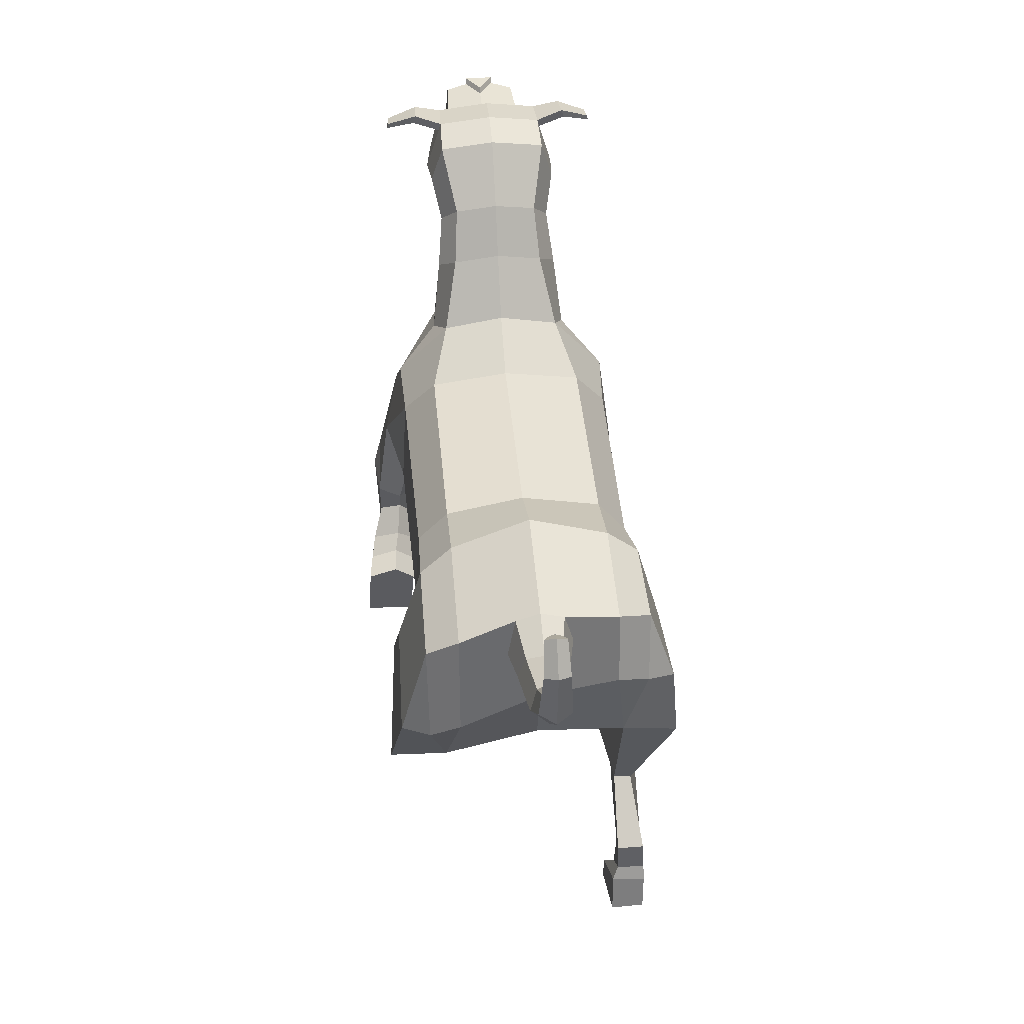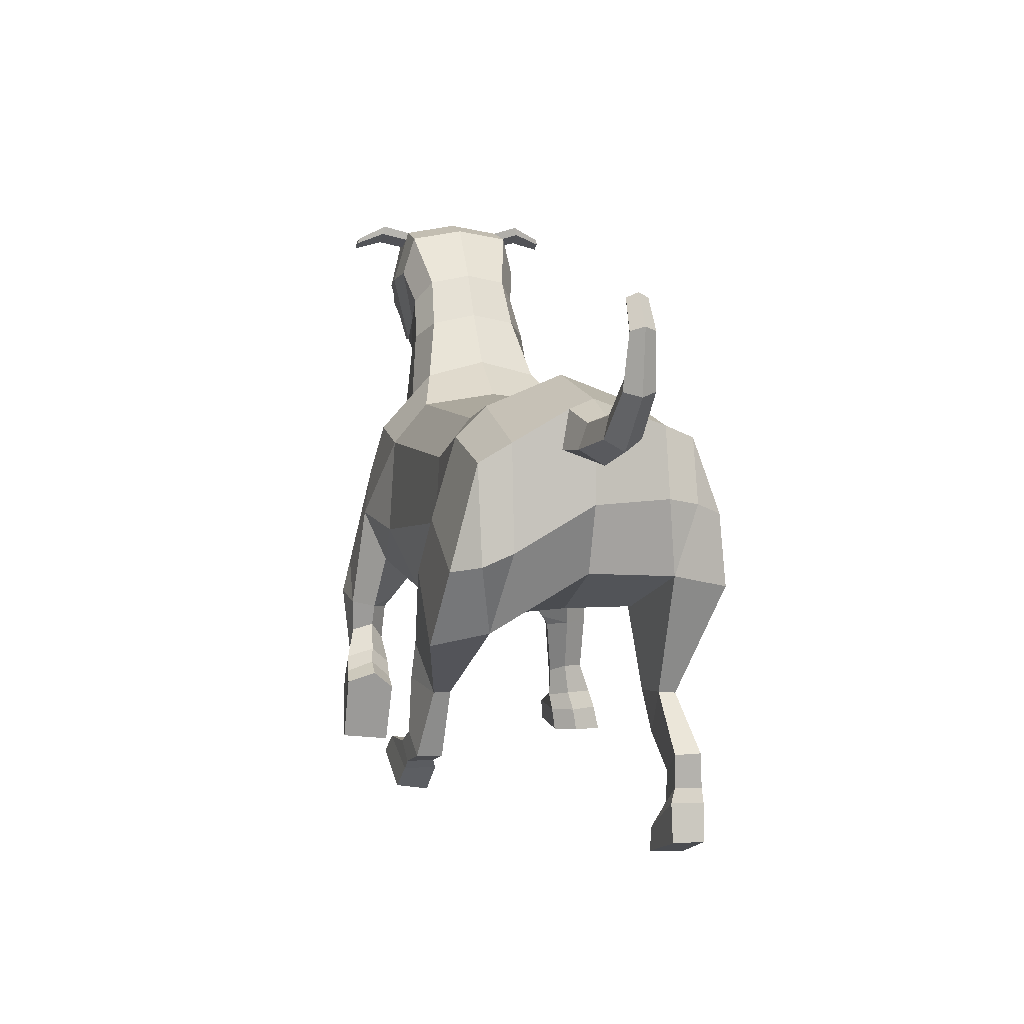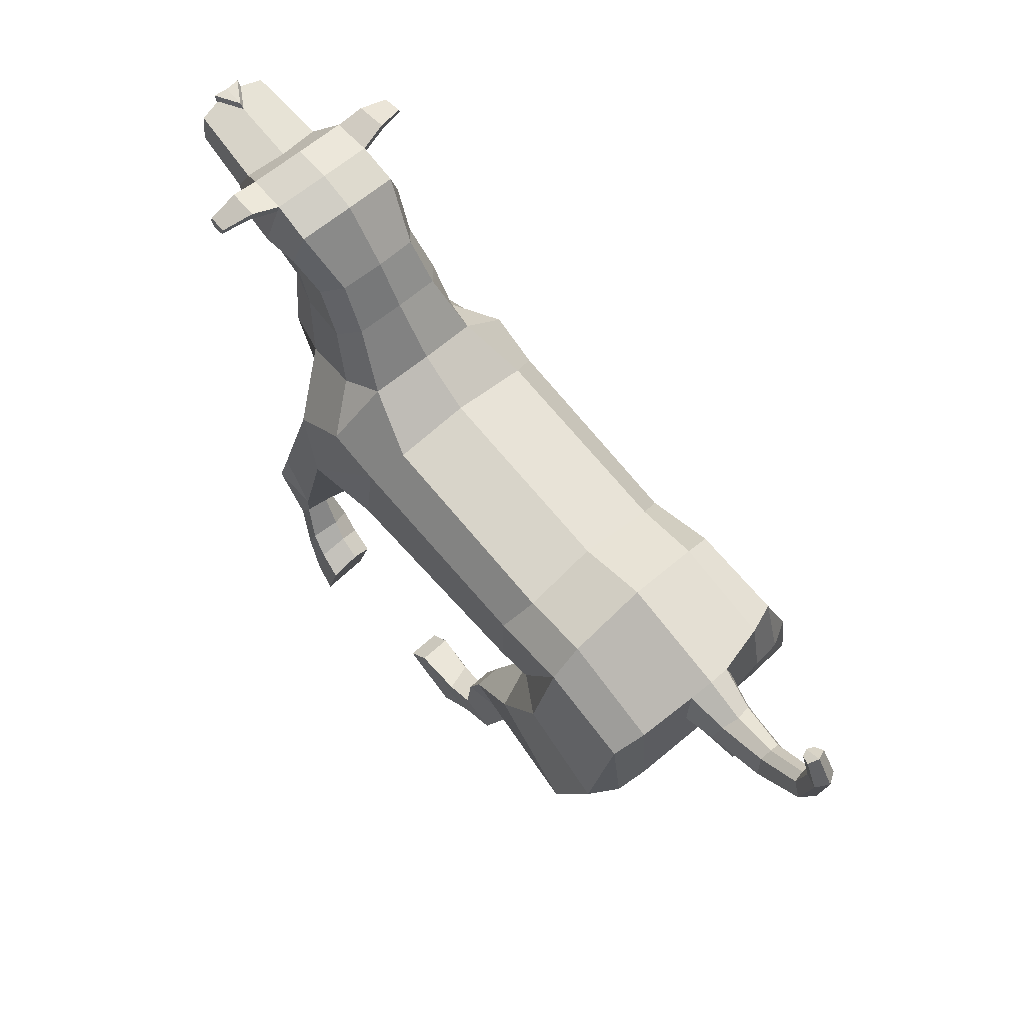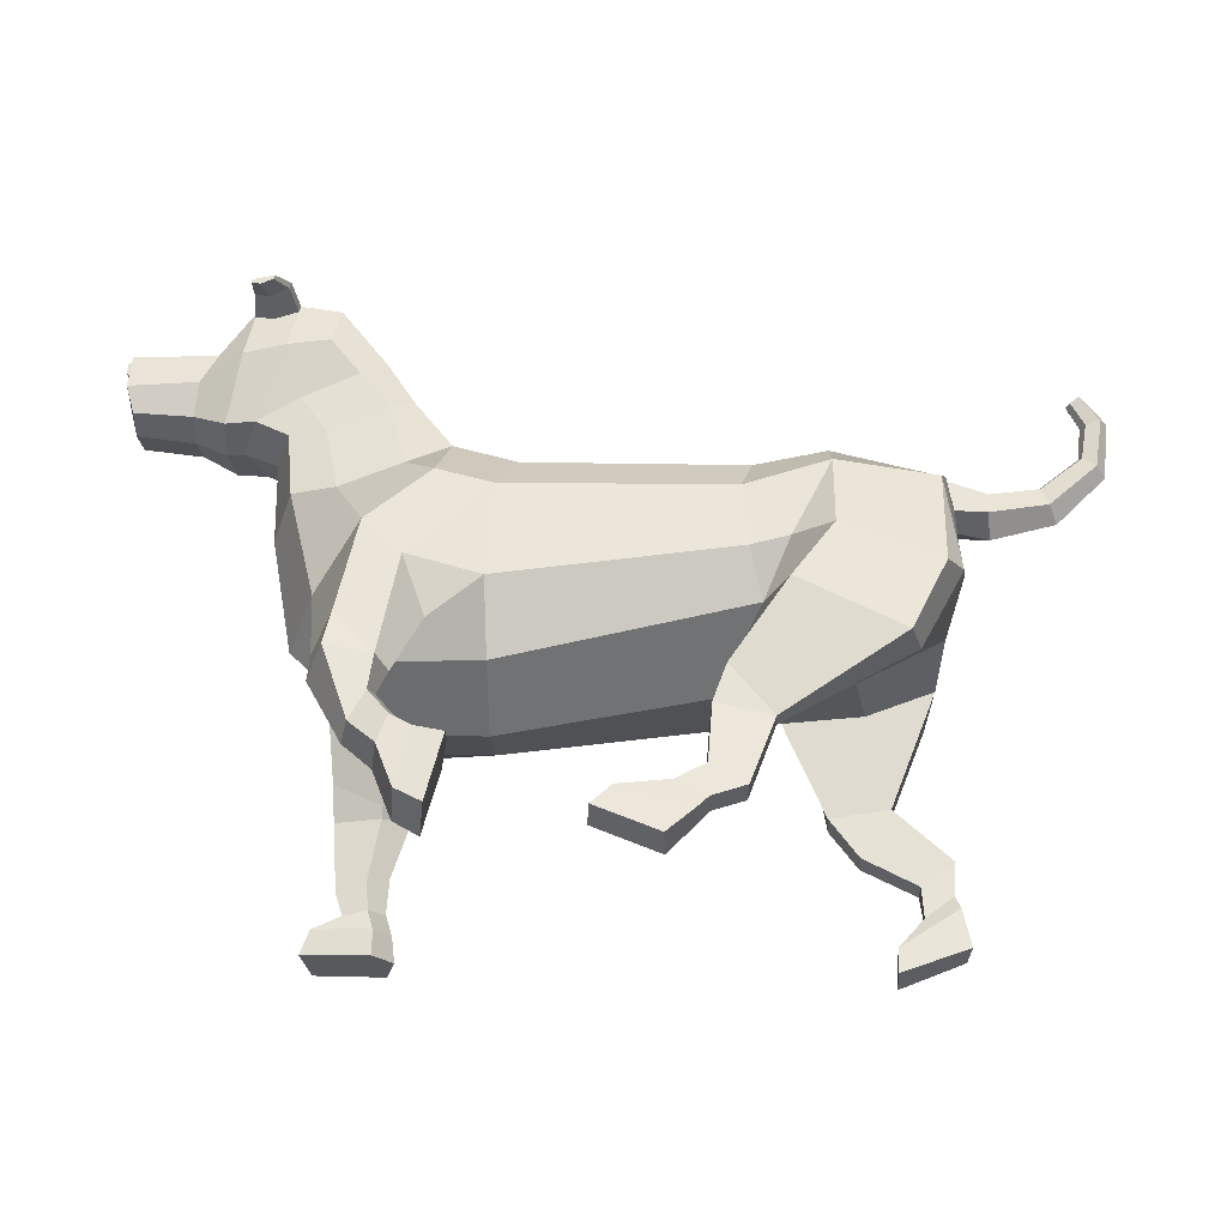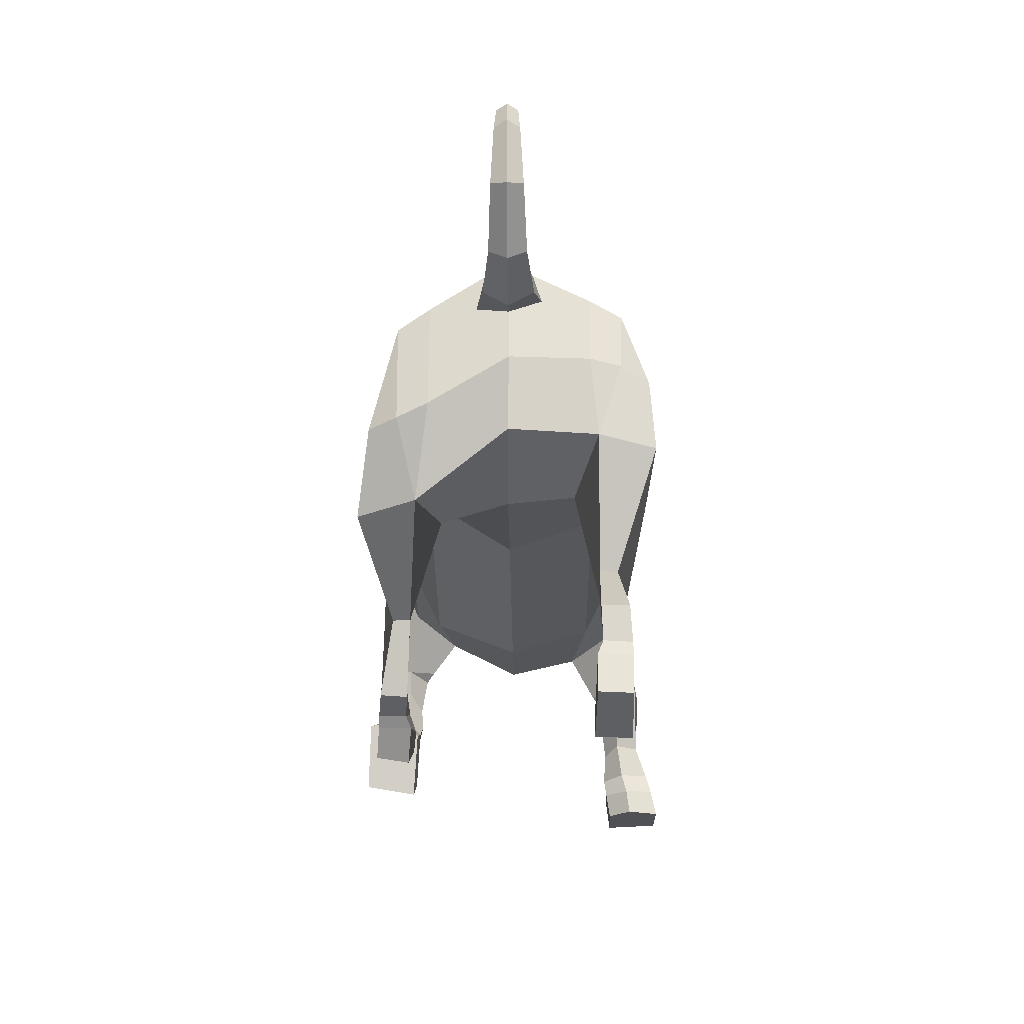
<metadata>
{"format":"obj","ext":"obj","renderer":"f3d","projection":"perspective","resolution":1024,"background":"white","views":[{"elev":40.2,"azim":-94.9,"up":"+Y"},{"elev":5.5,"azim":-104.3,"up":"+Y"},{"elev":67.3,"azim":-129.4,"up":"+Y"},{"elev":-30.6,"azim":-179.2,"up":"+Y"},{"elev":-21.2,"azim":-89.4,"up":"+Y"}]}
</metadata>
<code>
o Dog_Cylinder
v 1.032 1.405 -0.9311
v -0.7119 1.809 -0.9399
v 1.048 1.893 -1.165
v -0.6236 2.113 -1.142
v 0.9968 2.607 -1.129
v -0.5896 2.594 -1.103
v 0.8597 2.921 -0.8963
v -0.6734 2.886 -0.8915
v 1.742 1.454 -0.8314
v 1.558 1.989 -1.278
v 1.311 3.139 -0.7703
v 1.391 2.71 -1.146
v 1.84 2.316 -1.171
v 2.183 1.994 -0.7568
v 2.431 3.306 -0.6711
v 1.593 3.571 -0.6703
v 2.372 2.772 -0.7644
v 2.063 2.785 -0.8266
v 1.616 2.957 -0.8543
v 2.169 3.3 -0.7451
v 1.747 3.454 -0.7952
v 2.368 3.599 -0.6968
v 1.961 3.758 -0.7547
v 2.668 3.422 -0.6725
v 1.796 3.914 -0.6403
v 2.874 3.421 -0.649
v 2.166 3.998 -0.816
v 2.115 4.294 -0.73
v 2.71 4.31 -0.7152
v 2.767 3.898 -0.8047
v 2.961 4 -0.6372
v 3.074 3.757 -0.6681
v 3.108 3.528 -0.5794
v 3.565 4.019 -0.6019
v 3.579 3.761 -0.6246
v 3.529 3.58 -0.5594
v 3.597 4.052 -0.4415
v 3.639 4.006 -0.4333
v 3.63 4.089 -0.4407
v 3.605 3.969 -0.4341
v 2.408 4.353 -0.7226
v 2.466 3.947 -0.8372
v 2.417 4.294 -0.7392
v 2.716 4.264 -0.7251
v 2.596 4.277 -0.9394
v 2.46 4.344 -0.9391
v 2.7 4.308 -0.9235
v 2.694 4.357 -0.9125
v 2.453 4.407 -0.9207
v 2.585 4.234 -0.7395
v 2.688 4.242 -1.138
v 2.623 4.223 -1.148
v 2.534 4.304 -1.136
v 2.538 4.265 -1.148
v 2.684 4.273 -1.131
v -1.935 2.781 -0.8904
v -1.879 2.642 -1.118
v -0.8956 2.191 -1.133
v -1.183 2.78 -1.115
v -1.179 2.996 -0.8911
v -2.008 2.027 -0.8941
v -1.974 1.933 -1.11
v -1.685 1.433 -0.9885
v -1.849 1.894 -1.309
v -1.113 1.478 -0.8308
v -0.7598 0.8637 -1.064
v -1.168 2.194 -1.288
v -0.7552 0.8602 -1.188
v -1.588 1.346 -1.394
v -0.4505 1.185 -1.073
v -0.8687 1.778 -1.326
v -0.4618 1.192 -1.265
v -0.5676 0.3398 -1.088
v -0.5722 0.3522 -1.279
v -0.3198 0.4859 -1.108
v -0.3301 0.4936 -1.291
v -0.342 0.2608 -1.107
v -0.3349 0.2649 -1.304
v -0.04971 0.3504 -1.094
v -0.1226 0.3799 -1.302
v -0.2603 0.1895 -1.073
v -0.2606 0.1921 -1.31
v 0.2598 0.3005 -1.065
v 0.2365 0.3443 -1.313
v -0.0699 -0.02075 -1.099
v -0.06451 0.01774 -1.332
v 0.3918 0.1836 -1.086
v 0.3769 0.203 -1.338
v -0.3555 0.9129 -1.089
v -0.3637 0.9137 -1.278
v -1.986 3.007 -0.5024
v -2.677 2.839 -0.4658
v -2.255 2.748 -0.5131
v -2.279 2.927 -0.4572
v -2.024 2.734 -0.5598
v -2.635 2.993 -0.4163
v -3.027 3.161 -0.4464
v -2.941 3.246 -0.4088
v -3.093 3.547 -0.423
v -2.993 3.534 -0.3919
v -2.968 3.758 -0.409
v -2.904 3.721 -0.386
v 1.814 1.154 -1.064
v 1.685 1.216 -1.365
v 2.126 1.152 -1.13
v 2.008 1.273 -1.393
v 1.764 0.8902 -1.104
v 1.72 0.9714 -1.356
v 1.885 0.7052 -1.151
v 1.83 0.7533 -1.364
v 1.413 1.605 -1.129
v 1.684 1.02 -1.198
v 1.61 1.185 -1.192
v 1.535 0.8298 -1.224
v 1.572 0.7665 -1.427
v 1.69 0.5391 -1.132
v 1.642 0.5614 -1.447
v 1.603 0.7074 -1.084
v 1.408 0.7416 -1.252
v 1.421 0.6678 -1.458
v 1.558 0.198 -1.127
v 1.524 0.2483 -1.475
v 1.457 0.6014 -1.098
v 1.233 0.675 -1.263
v 1.225 0.6127 -1.485
v 1.382 0.08677 -1.141
v 1.339 0.1394 -1.504
v 1.271 0.5439 -1.11
v 1.964 1.533 -1.337
v 2.123 1.39 -1.032
v 1.786 1.224 -1.009
v 1.04 1.178 -0.3374
v -0.5746 1.471 -0.3425
v 1.029 1.349 0.2561
v -0.8686 1.574 0.2583
v 1.048 1.837 0.4924
v -0.621 1.941 0.4794
v 0.9993 2.591 0.4601
v -0.5352 2.532 0.4448
v 0.8619 2.921 0.2279
v -0.638 2.868 0.2288
v 0.8616 2.998 -0.3345
v -0.6332 2.966 -0.3345
v 1.768 1.208 -0.3376
v 1.744 1.316 0.1557
v 1.564 1.779 0.6065
v 1.261 3.249 -0.3345
v 1.314 3.139 0.1022
v 1.396 2.672 0.4796
v 1.849 2.142 0.5083
v 2.371 1.808 -0.334
v 2.186 1.948 0.08948
v 2.431 3.306 0.002138
v 1.558 3.638 -0.3345
v 1.593 3.571 0.001301
v 2.528 2.665 -0.3345
v 2.375 2.761 0.09717
v 2.067 2.764 0.1604
v 1.62 2.947 0.1868
v 2.169 3.3 0.07616
v 1.747 3.454 0.1262
v 2.544 3.281 -0.3345
v 2.368 3.599 0.02788
v 1.961 3.758 0.08575
v 2.668 3.422 0.00356
v 1.796 3.915 -0.02862
v 1.761 3.972 -0.3345
v 2.783 3.38 -0.3345
v 2.874 3.421 -0.01992
v 2.166 3.998 0.147
v 2.902 3.373 -0.3345
v 2.115 4.294 0.06102
v 2.079 4.359 -0.3345
v 2.709 4.31 0.04623
v 2.672 4.376 -0.3345
v 2.767 3.898 0.1358
v 2.961 4 -0.03175
v 2.926 4.035 -0.3345
v 3.125 3.476 -0.3345
v 3.074 3.757 -0.000889
v 3.108 3.528 -0.08959
v 3.565 4.019 -0.06705
v 3.542 3.541 -0.3345
v 3.579 3.761 -0.04434
v 3.529 3.58 -0.1096
v 3.574 3.743 -0.3345
v 3.595 3.965 -0.3345
v 3.416 4.058 -0.3345
v 3.597 4.052 -0.2275
v 3.639 4.006 -0.2357
v 3.449 4.095 -0.3345
v 3.629 4.002 -0.3345
v 3.618 4.092 -0.3345
v 3.63 4.089 -0.2283
v 3.605 3.969 -0.2349
v 2.408 4.353 0.05362
v 2.466 3.947 0.1682
v 2.372 4.418 -0.3345
v 2.417 4.294 0.0702
v 2.716 4.265 0.05615
v 2.595 4.277 0.2704
v 2.46 4.344 0.2701
v 2.699 4.308 0.2545
v 2.694 4.357 0.2435
v 2.453 4.407 0.2517
v 2.585 4.234 0.0705
v 2.688 4.242 0.4692
v 2.623 4.223 0.4791
v 2.533 4.304 0.4674
v 2.538 4.265 0.4789
v 2.684 4.273 0.4623
v -1.865 2.879 0.2321
v -1.769 2.787 0.4664
v -0.8397 1.997 0.4825
v -1.067 2.778 0.4663
v -1.12 3.003 0.2321
v -1.177 3.217 -0.3345
v -2 3.078 -0.3345
v -1.974 2.373 0.232
v -1.943 2.33 0.448
v -2.06 2.352 -0.3334
v -1.917 1.825 0.2881
v -1.829 2.251 0.6472
v -1.927 1.864 -0.3408
v -1.327 1.541 -0.348
v -1.418 1.551 0.1237
v -1.574 0.9458 0.2896
v -1.051 2.118 0.6469
v -1.58 0.9347 0.4136
v -1.874 1.736 0.6828
v -1.154 0.8872 0.2998
v -1.079 1.589 0.6402
v -1.166 0.8803 0.4913
v -1.968 0.5647 0.283
v -1.966 0.5663 0.4743
v -1.734 0.3983 0.3062
v -1.738 0.4035 0.4894
v -1.948 0.3259 0.2933
v -1.949 0.3135 0.4901
v -1.744 0.1704 0.2902
v -1.764 0.1887 0.4944
v -1.979 0.225 0.2549
v -1.989 0.2153 0.4913
v -1.562 -0.04867 0.2432
v -1.569 -0.05112 0.4955
v -2.034 -0.05069 0.2503
v -2.02 -0.05753 0.4869
v -1.55 -0.2259 0.2405
v -1.564 -0.2377 0.4926
v -1.354 0.6078 0.3096
v -1.363 0.6078 0.4982
v -1.984 3.017 -0.1657
v -2.065 2.695 -0.334
v -2.677 2.84 -0.2032
v -2.734 2.758 -0.3345
v -2.255 2.749 -0.1559
v -2.279 2.927 -0.2118
v -2.277 2.638 -0.3345
v -2.307 2.976 -0.3345
v -1.992 2.809 -0.1038
v -2.641 3.044 -0.3345
v -2.634 2.994 -0.2526
v -3.096 3.128 -0.3345
v -3.027 3.161 -0.2225
v -2.926 3.28 -0.3345
v -2.941 3.246 -0.2601
v -3.148 3.576 -0.3345
v -3.092 3.547 -0.246
v -2.962 3.542 -0.3345
v -2.993 3.534 -0.2771
v -2.998 3.793 -0.3345
v -2.968 3.758 -0.26
v -2.881 3.718 -0.3345
v -2.904 3.721 -0.2829
v 1.791 0.9439 0.3763
v 1.67 1.003 0.6773
v 2.115 0.9481 0.4462
v 1.999 1.053 0.7109
v 1.872 0.5202 0.4271
v 1.805 0.5668 0.6799
v 2.08 0.4585 0.4728
v 2.016 0.4781 0.6858
v 1.414 1.429 0.4504
v 1.732 0.577 0.5214
v 1.602 0.9767 0.5041
v 1.751 0.3348 0.5566
v 1.795 0.3366 0.7561
v 2.026 0.2834 0.4557
v 1.958 0.3276 0.7673
v 1.856 0.3043 0.4132
v 1.706 0.1888 0.5897
v 1.756 0.1965 0.7919
v 2.227 0.1834 0.4422
v 2.18 0.2078 0.7909
v 1.82 0.1813 0.4299
v 1.687 0.01406 0.6124
v 1.754 0.007408 0.8332
v 2.293 0.01487 0.4674
v 2.248 0.0221 0.8331
v 1.819 0.005053 0.4549
v 1.96 1.315 0.6601
v 2.124 1.186 0.3553
v 1.781 1.017 0.3251
f 132 133 2 1
f 1 2 4 3
f 3 4 6 5
f 5 6 8 7
f 7 8 143 142
f 5 7 11 12
f 143 8 60 217
f 5 10 3
f 144 9 14 151
f 132 1 9 144
f 10 5 12 13
f 162 15 24 168
f 7 142 147 11
f 156 17 15 162
f 19 11 16 21
f 18 19 21 20
f 14 13 18 17
f 151 14 17 156
f 13 12 19 18
f 11 147 154 16
f 12 11 19
f 1 3 111 9
f 17 18 20 15
f 41 198 175 29
f 16 154 167 25
f 15 20 22 24
f 21 16 25 23
f 20 21 23 22
f 168 24 26 171
f 25 167 173 28
f 30 32 33 26
f 23 25 28 27
f 33 32 35 36
f 22 23 27
f 32 31 34 35
f 29 175 178 31
f 30 44 29 31 32
f 171 26 33 179
f 186 35 34 37 40 187
f 31 178 188 37 34
f 179 33 36 183
f 24 22 27 42
f 183 36 35 186
f 187 40 38 192
f 40 37 39 38
f 39 191 193
f 192 38 39 193
f 37 188 191 39
f 43 50 44 30 42
f 28 41 43 42 27
f 28 173 198 41
f 26 24 42 30
f 48 47 51 55
f 29 44 47 48
f 44 50 45 47
f 41 29 48 49
f 43 41 49 46
f 50 43 46 45
f 53 55 51 52 54
f 47 45 52 51
f 49 48 55 53
f 46 49 53 54
f 45 46 54 52
f 57 62 61 56
f 59 57 56 60
f 6 4 58 59
f 8 6 59 60
f 60 56 91 218 217
f 2 133 225 65
f 4 2 58
f 56 61 221 253 95 91
f 63 69 68 66
f 61 63 224 221
f 65 225 224 63
f 62 63 61
f 57 59 67 64
f 91 95 93 94
f 62 64 69 63
f 67 58 2 71
f 64 67 71 69
f 62 57 64
f 59 58 67
f 71 2 70 72
f 69 71 72 68
f 75 73 77 79
f 90 89 75 76
f 261 96 98 265
f 66 68 74 73
f 74 76 80 78
f 73 74 78 77
f 79 77 81 83
f 76 75 79 80
f 81 85 87 83
f 80 79 83 84
f 78 80 84 82
f 77 78 82 81
f 82 84 88 86
f 81 82 86 85
f 84 83 87 88
f 85 86 88 87
f 65 63 66 70 2
f 66 89 70
f 66 73 75 89
f 72 70 89 90
f 218 91 94 259
f 95 253 258 93
f 68 90 76 74
f 68 72 90
f 94 93 92 96
f 259 94 96 261
f 93 258 255 92
f 98 97 99 100
f 92 255 263 97
f 96 92 97 98
f 100 99 101 102
f 97 263 267 99
f 265 98 100 269
f 102 101 271 273
f 99 267 271 101
f 269 100 102 273
f 104 106 110 108
f 129 130 105 106
f 130 131 103 105
f 107 112 114 118
f 106 105 109 110
f 105 103 107 109
f 113 104 108 112
f 3 10 111
f 103 113 112 107
f 115 117 122 120
f 109 107 118 116
f 112 108 115 114
f 108 110 117 115
f 110 109 116 117
f 123 119 124 128
f 117 116 121 122
f 118 114 119 123
f 116 118 123 121
f 114 115 120 119
f 128 124 125 127 126
f 121 123 128 126
f 119 120 125 124
f 120 122 127 125
f 122 121 126 127
f 14 9 131 130
f 13 14 130 129
f 104 129 106
f 10 13 129 104
f 131 113 103
f 9 111 113 131
f 111 10 104 113
f 132 134 135 133
f 134 136 137 135
f 136 138 139 137
f 138 140 141 139
f 140 142 143 141
f 138 149 148 140
f 143 217 216 141
f 138 136 146
f 144 151 152 145
f 132 144 145 134
f 146 150 149 138
f 162 168 165 153
f 140 148 147 142
f 156 162 153 157
f 159 161 155 148
f 158 160 161 159
f 152 157 158 150
f 151 156 157 152
f 150 158 159 149
f 148 155 154 147
f 149 159 148
f 134 145 283 136
f 157 153 160 158
f 196 174 175 198
f 155 166 167 154
f 153 165 163 160
f 161 164 166 155
f 160 163 164 161
f 168 171 169 165
f 166 172 173 167
f 176 169 181 180
f 164 170 172 166
f 181 185 184 180
f 163 170 164
f 180 184 182 177
f 174 177 178 175
f 176 180 177 174 200
f 171 179 181 169
f 186 187 195 189 182 184
f 177 182 189 188 178
f 179 183 185 181
f 165 197 170 163
f 183 186 184 185
f 187 192 190 195
f 195 190 194 189
f 194 193 191
f 192 193 194 190
f 189 194 191 188
f 199 197 176 200 206
f 172 170 197 199 196
f 172 196 198 173
f 169 176 197 165
f 204 211 207 203
f 174 204 203 200
f 200 203 201 206
f 196 205 204 174
f 199 202 205 196
f 206 201 202 199
f 209 210 208 207 211
f 203 207 208 201
f 205 209 211 204
f 202 210 209 205
f 201 208 210 202
f 213 212 219 220
f 215 216 212 213
f 139 215 214 137
f 141 216 215 139
f 216 217 218 252 212
f 135 226 225 133
f 137 214 135
f 212 252 260 253 221 219
f 222 227 229 230
f 219 221 224 222
f 226 222 224 225
f 220 219 222
f 213 223 228 215
f 252 257 256 260
f 220 222 230 223
f 228 232 135 214
f 223 230 232 228
f 220 223 213
f 215 228 214
f 232 233 231 135
f 230 229 233 232
f 236 240 238 234
f 251 237 236 250
f 261 265 266 262
f 227 234 235 229
f 235 239 241 237
f 234 238 239 235
f 240 244 242 238
f 237 241 240 236
f 242 244 248 246
f 241 245 244 240
f 239 243 245 241
f 238 242 243 239
f 243 247 249 245
f 242 246 247 243
f 245 249 248 244
f 246 248 249 247
f 226 135 231 227 222
f 227 231 250
f 227 250 236 234
f 233 251 250 231
f 218 259 257 252
f 260 256 258 253
f 229 235 237 251
f 229 251 233
f 257 262 254 256
f 259 261 262 257
f 256 254 255 258
f 266 270 268 264
f 254 264 263 255
f 262 266 264 254
f 270 274 272 268
f 264 268 267 263
f 265 269 270 266
f 274 273 271 272
f 268 272 271 267
f 269 273 274 270
f 276 280 282 278
f 301 278 277 302
f 302 277 275 303
f 279 290 286 284
f 278 282 281 277
f 277 281 279 275
f 285 284 280 276
f 136 283 146
f 275 279 284 285
f 287 292 294 289
f 281 288 290 279
f 284 286 287 280
f 280 287 289 282
f 282 289 288 281
f 295 300 296 291
f 289 294 293 288
f 290 295 291 286
f 288 293 295 290
f 286 291 292 287
f 300 298 299 297 296
f 293 298 300 295
f 291 296 297 292
f 292 297 299 294
f 294 299 298 293
f 152 302 303 145
f 150 301 302 152
f 276 278 301
f 146 276 301 150
f 303 275 285
f 145 303 285 283
f 283 285 276 146

</code>
